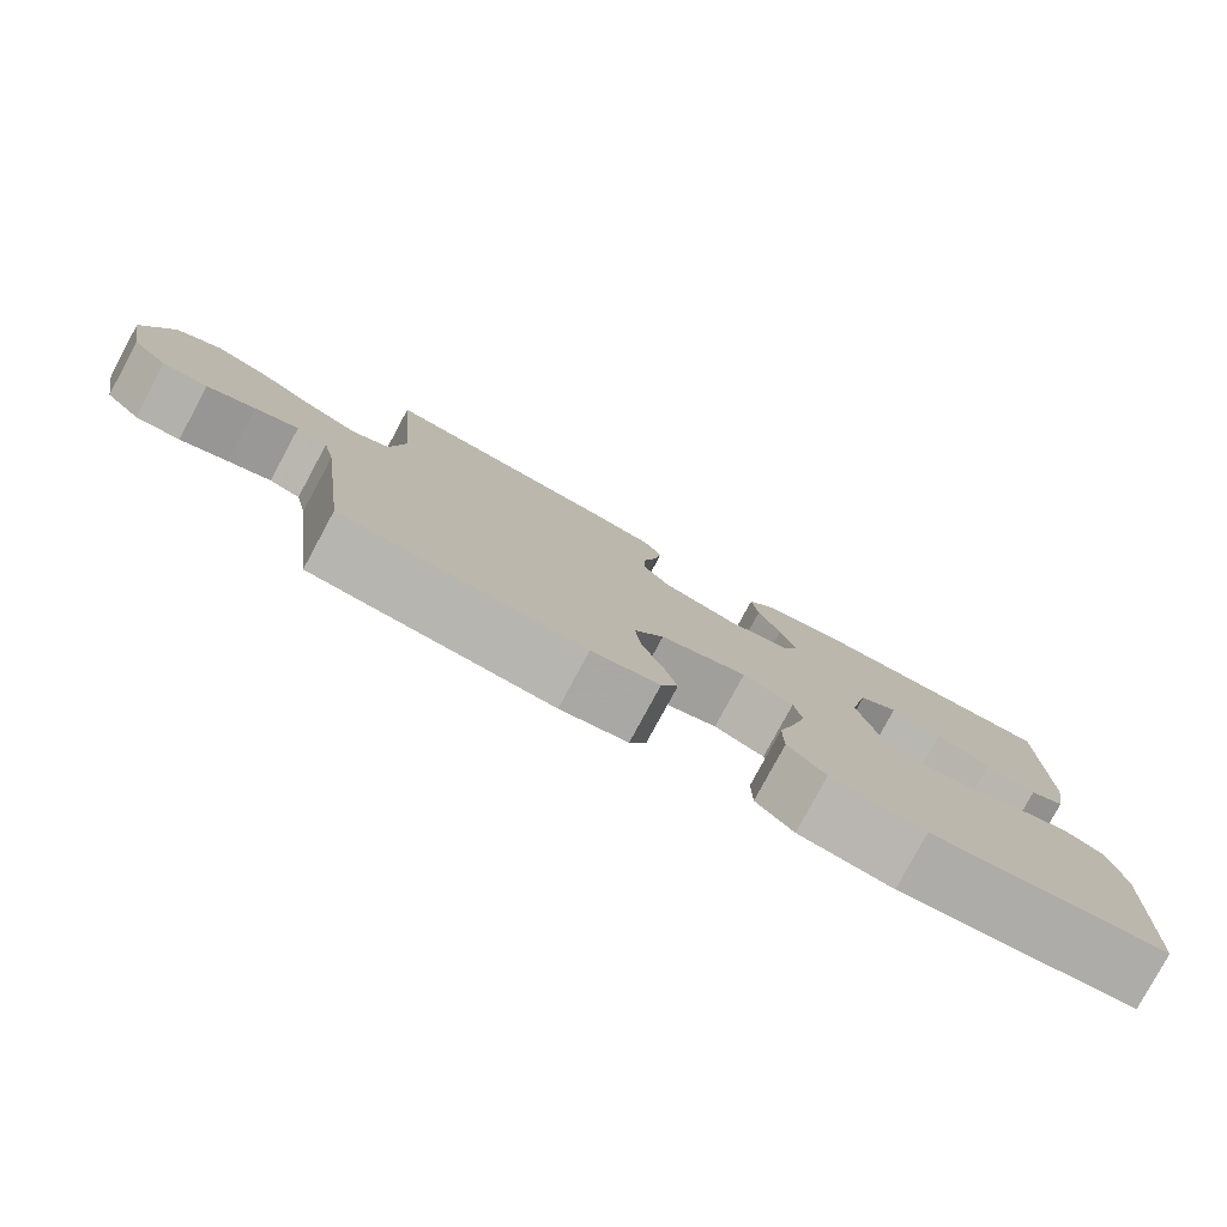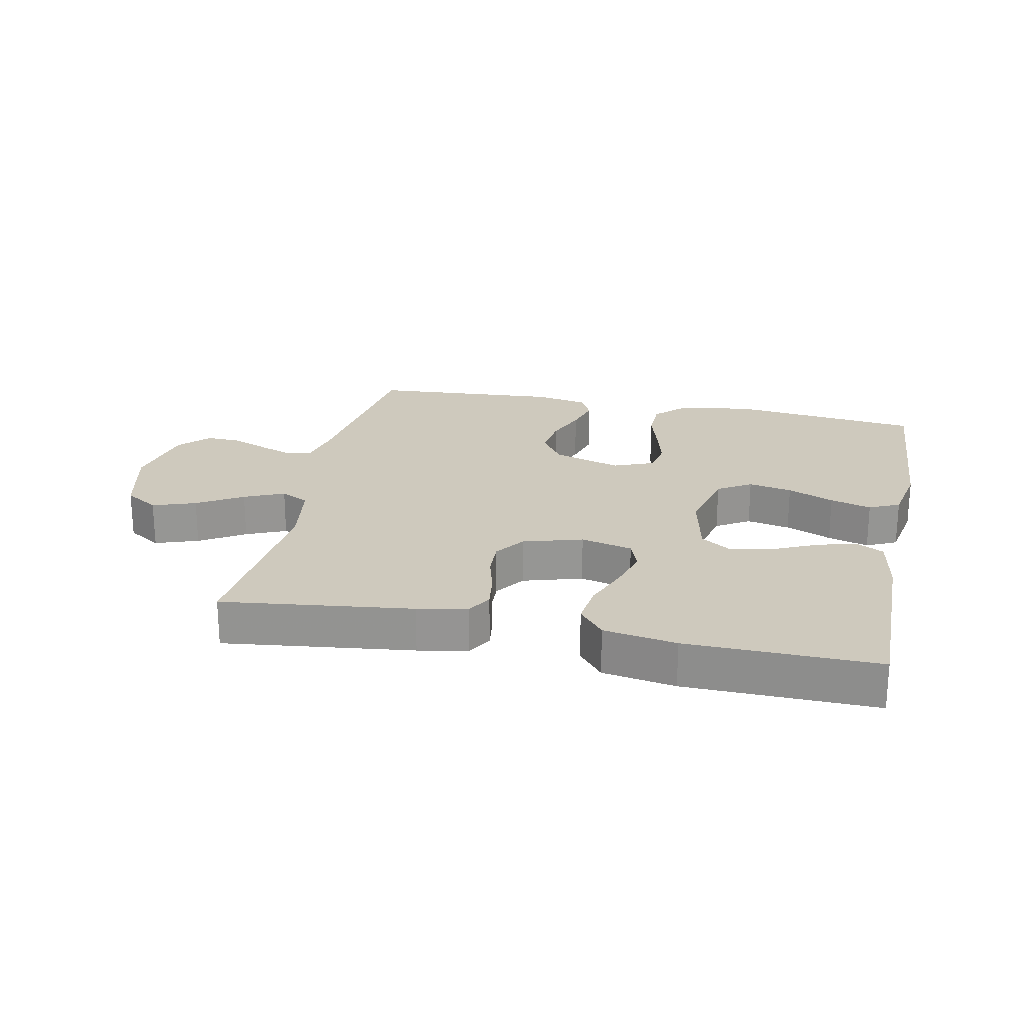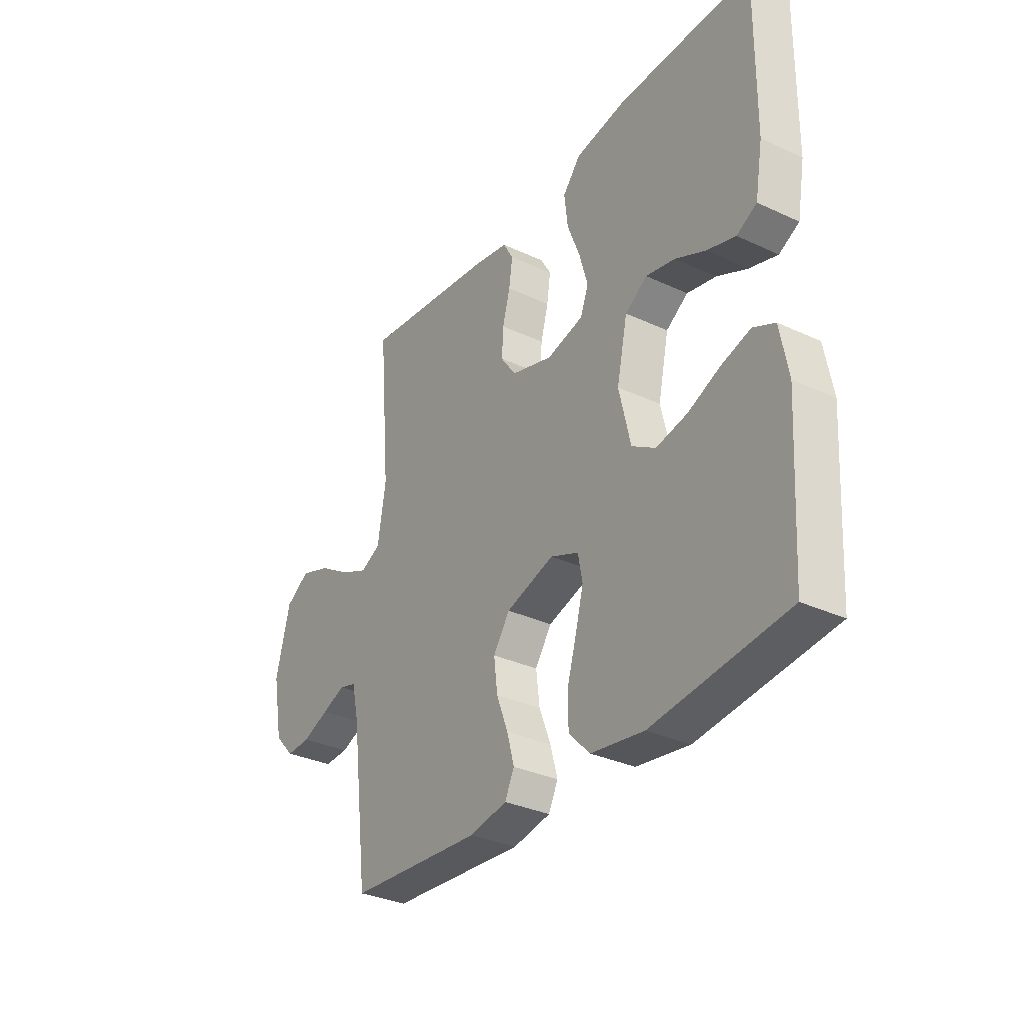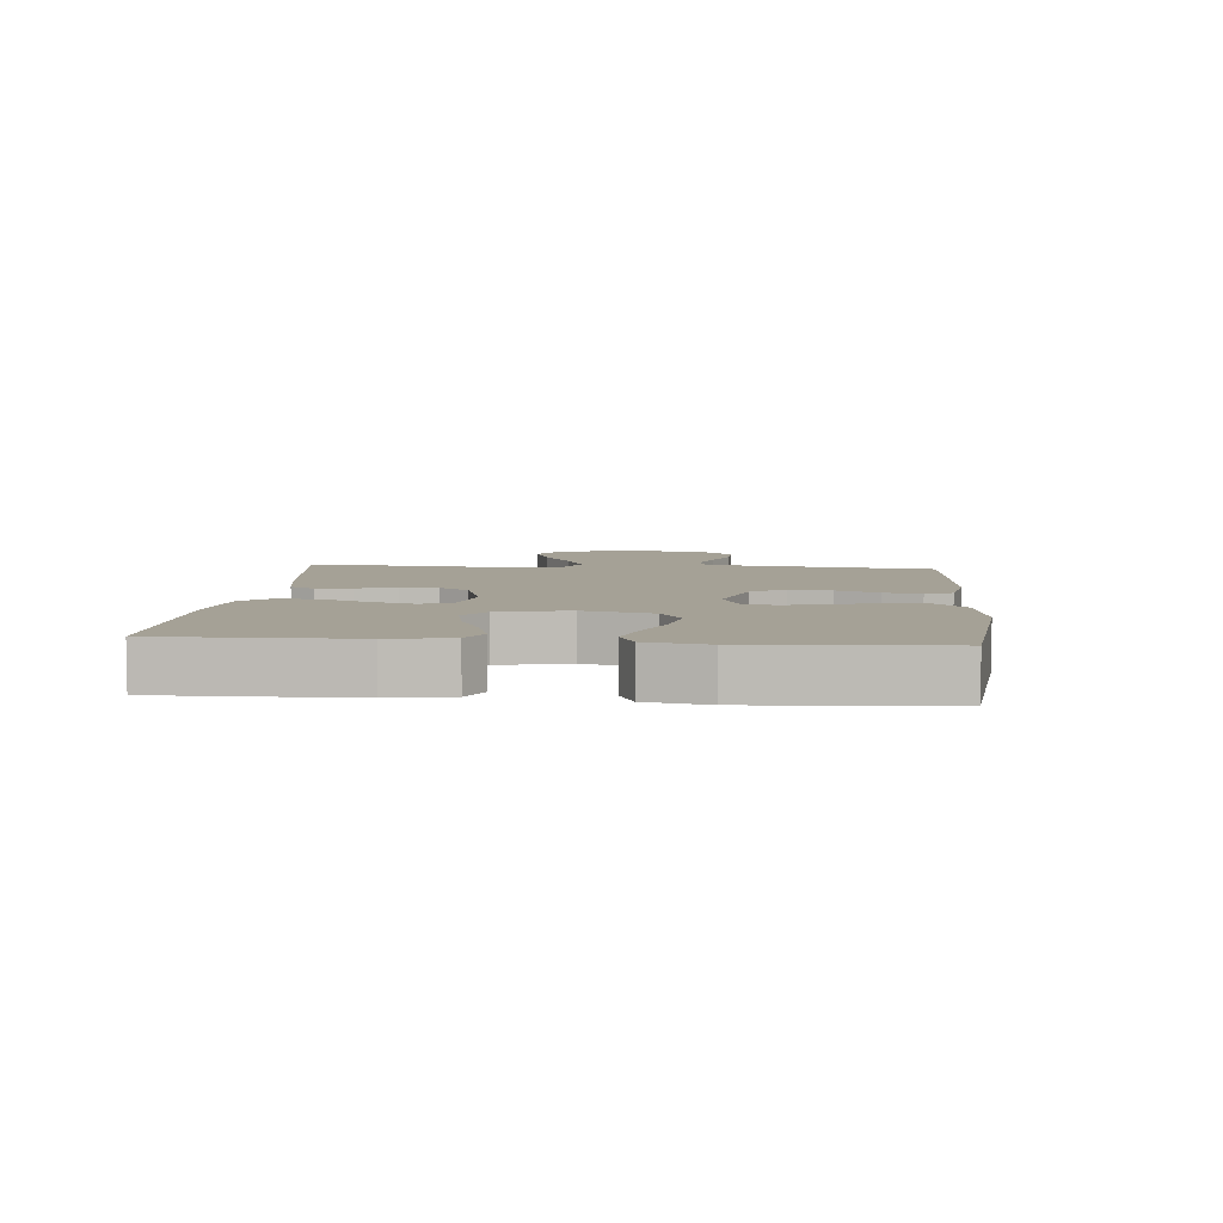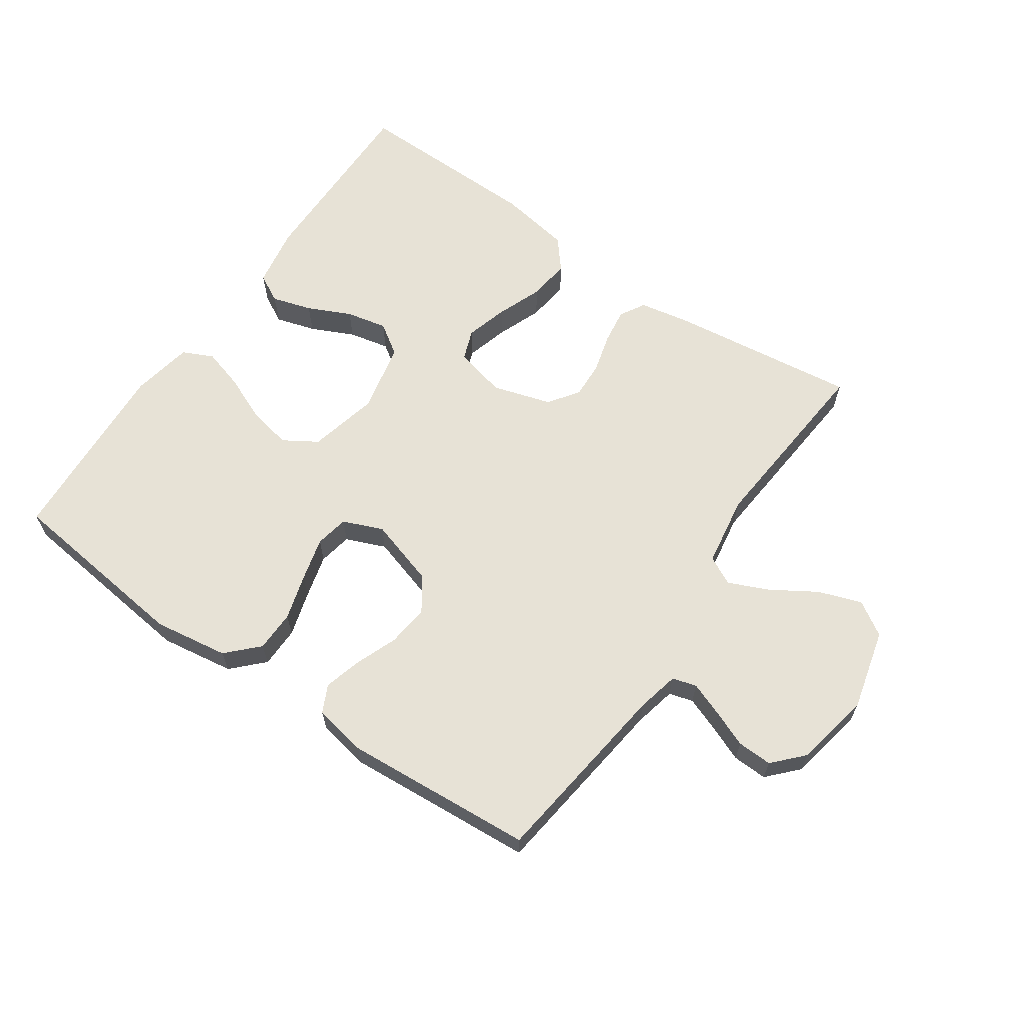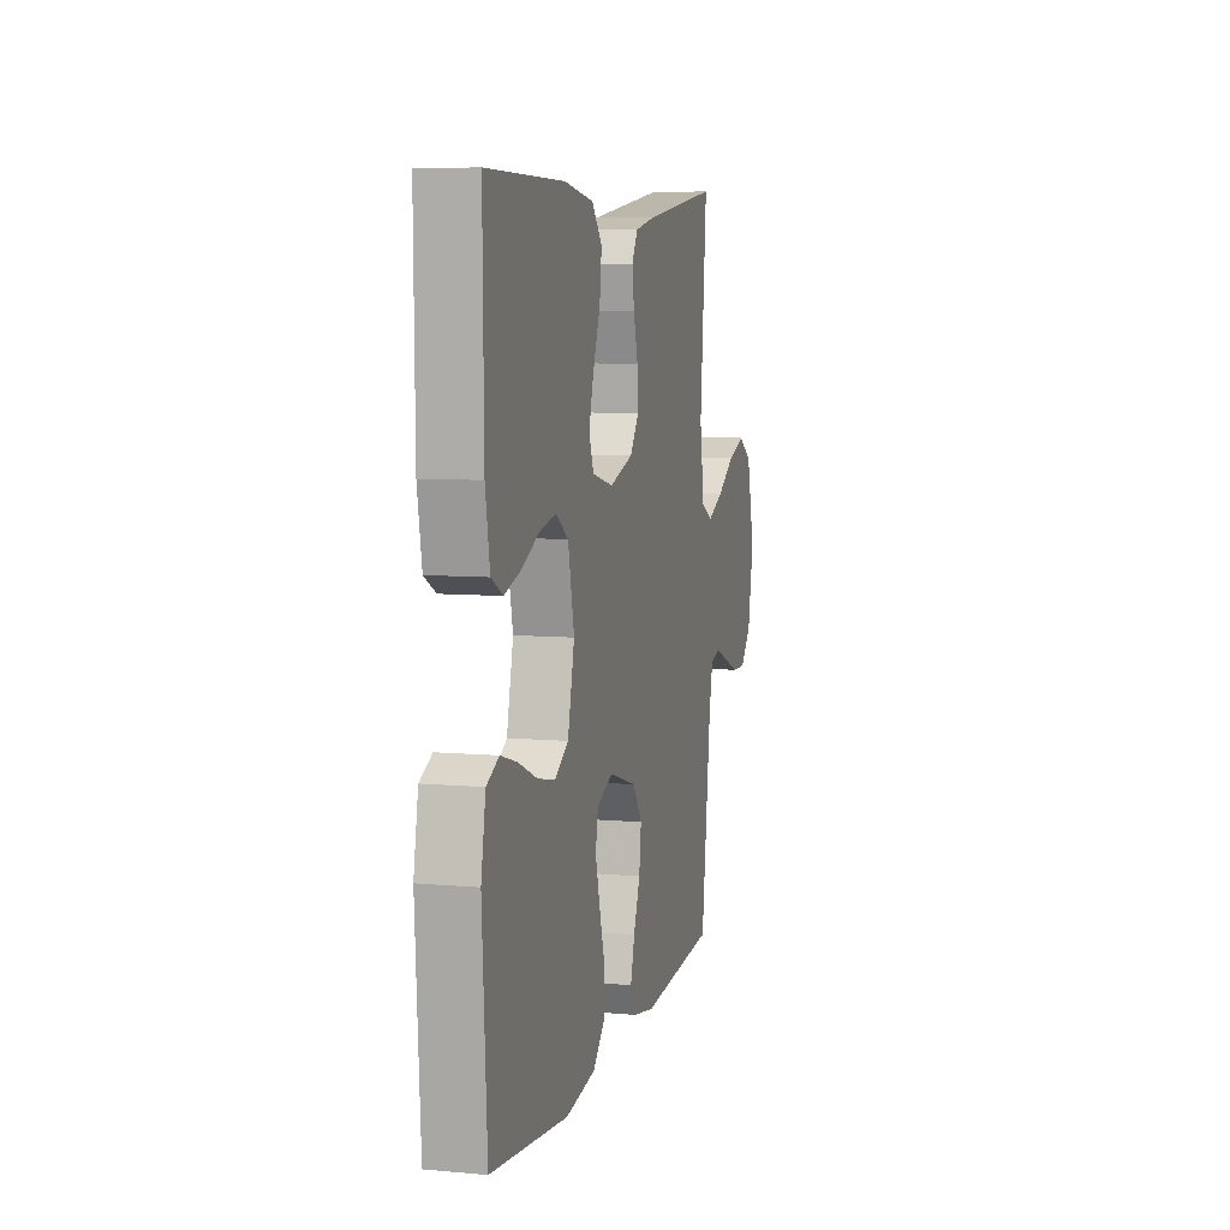
<metadata>
{"format":"obj","ext":"obj","renderer":"f3d","projection":"perspective","resolution":1024,"background":"white","views":[{"elev":-79.7,"azim":-28.4,"up":"+Z"},{"elev":22.7,"azim":11.9,"up":"+Y"},{"elev":-32.5,"azim":57.1,"up":"+Z"},{"elev":6.1,"azim":95.1,"up":"+Y"},{"elev":63.6,"azim":-145.4,"up":"+Y"},{"elev":7.6,"azim":104.3,"up":"+Z"}]}
</metadata>
<code>
v 0.5 0.07 0.5
v 0.497 0.07 0.2
v 0.48 0.07 0.103
v 0.435 0.07 0.079
v 0.372 0.07 0.098
v 0.304 0.07 0.13
v 0.239 0.07 0.144
v 0.19 0.07 0.111
v 0.166 0.07 0
v 0.192 0.07 -0.111
v 0.245 0.07 -0.144
v 0.314 0.07 -0.13
v 0.387 0.07 -0.099
v 0.452 0.07 -0.08
v 0.5 0.07 -0.103
v 0.518 0.07 -0.2
v 0.5 0.07 -0.5
v 0.2 0.07 -0.535
v 0.082 0.07 -0.517
v 0.035 0.07 -0.469
v 0.034 0.07 -0.404
v 0.055 0.07 -0.332
v 0.073 0.07 -0.263
v 0.063 0.07 -0.21
v 0 0.07 -0.184
v -0.108 0.07 -0.217
v -0.145 0.07 -0.271
v -0.137 0.07 -0.337
v -0.111 0.07 -0.404
v -0.095 0.07 -0.463
v -0.116 0.07 -0.506
v -0.2 0.07 -0.522
v -0.5 0.07 -0.5
v -0.538 0.07 -0.2
v -0.553 0.07 -0.133
v -0.591 0.07 -0.122
v -0.644 0.07 -0.142
v -0.703 0.07 -0.166
v -0.758 0.07 -0.168
v -0.802 0.07 -0.121
v -0.825 0.07 0
v -0.793 0.07 0.127
v -0.739 0.07 0.161
v -0.671 0.07 0.137
v -0.6 0.07 0.093
v -0.537 0.07 0.065
v -0.492 0.07 0.088
v -0.474 0.07 0.2
v -0.5 0.07 0.5
v -0.2 0.07 0.462
v -0.122 0.07 0.447
v -0.099 0.07 0.407
v -0.107 0.07 0.351
v -0.124 0.07 0.289
v -0.127 0.07 0.23
v -0.093 0.07 0.182
v 0 0.07 0.154
v 0.082 0.07 0.174
v 0.1 0.07 0.222
v 0.081 0.07 0.289
v 0.053 0.07 0.361
v 0.045 0.07 0.428
v 0.085 0.07 0.476
v 0.2 0.07 0.495
v 0.5 0 0.5
v 0.497 0 0.2
v 0.48 0 0.103
v 0.435 0 0.079
v 0.372 0 0.098
v 0.304 0 0.13
v 0.239 0 0.144
v 0.19 0 0.111
v 0.166 0 0
v 0.192 0 -0.111
v 0.245 0 -0.144
v 0.314 0 -0.13
v 0.387 0 -0.099
v 0.452 0 -0.08
v 0.5 0 -0.103
v 0.518 0 -0.2
v 0.5 0 -0.5
v 0.2 0 -0.535
v 0.082 0 -0.517
v 0.035 0 -0.469
v 0.034 0 -0.404
v 0.055 0 -0.332
v 0.073 0 -0.263
v 0.063 0 -0.21
v 0 0 -0.184
v -0.108 0 -0.217
v -0.145 0 -0.271
v -0.137 0 -0.337
v -0.111 0 -0.404
v -0.095 0 -0.463
v -0.116 0 -0.506
v -0.2 0 -0.522
v -0.5 0 -0.5
v -0.538 0 -0.2
v -0.553 0 -0.133
v -0.591 0 -0.122
v -0.644 0 -0.142
v -0.703 0 -0.166
v -0.758 0 -0.168
v -0.802 0 -0.121
v -0.825 0 0
v -0.793 0 0.127
v -0.739 0 0.161
v -0.671 0 0.137
v -0.6 0 0.093
v -0.537 0 0.065
v -0.492 0 0.088
v -0.474 0 0.2
v -0.5 0 0.5
v -0.2 0 0.462
v -0.122 0 0.447
v -0.099 0 0.407
v -0.107 0 0.351
v -0.124 0 0.289
v -0.127 0 0.23
v -0.093 0 0.182
v 0 0 0.154
v 0.082 0 0.174
v 0.1 0 0.222
v 0.081 0 0.289
v 0.053 0 0.361
v 0.045 0 0.428
v 0.085 0 0.476
v 0.2 0 0.495
f 4 5 6
f 3 4 6
f 2 3 6
f 1 2 6
f 64 1 6
f 63 64 6
f 62 63 6
f 61 62 6
f 60 61 6
f 59 60 6 7
f 58 59 7 8
f 57 58 8 9
f 56 57 9 10
f 52 53 54
f 51 52 54
f 50 51 54
f 49 50 54
f 48 49 54
f 47 48 54 55
f 46 47 55 56
f 43 44 45
f 42 43 45
f 41 42 45
f 40 41 45
f 39 40 45
f 38 39 45
f 37 38 45
f 36 37 45 46
f 46 56 10
f 36 46 10
f 35 36 10
f 32 33 34
f 31 32 34
f 30 31 34
f 29 30 34
f 28 29 34
f 27 28 34 35
f 20 21 22
f 19 20 22
f 18 19 22
f 17 18 22
f 16 17 22
f 15 16 22
f 14 15 22
f 13 14 22
f 12 13 22
f 11 12 22 23
f 10 11 23 24
f 26 27 35
f 25 26 35 10
f 10 24 25
f 70 69 68
f 70 68 67
f 70 67 66
f 70 66 65
f 70 65 128
f 70 128 127
f 70 127 126
f 70 126 125
f 70 125 124
f 71 70 124 123
f 72 71 123 122
f 73 72 122 121
f 74 73 121 120
f 118 117 116
f 118 116 115
f 118 115 114
f 118 114 113
f 118 113 112
f 119 118 112 111
f 120 119 111 110
f 109 108 107
f 109 107 106
f 109 106 105
f 109 105 104
f 109 104 103
f 109 103 102
f 109 102 101
f 110 109 101 100
f 74 120 110
f 74 110 100
f 74 100 99
f 98 97 96
f 98 96 95
f 98 95 94
f 98 94 93
f 98 93 92
f 99 98 92 91
f 86 85 84
f 86 84 83
f 86 83 82
f 86 82 81
f 86 81 80
f 86 80 79
f 86 79 78
f 86 78 77
f 86 77 76
f 87 86 76 75
f 88 87 75 74
f 99 91 90
f 74 99 90 89
f 89 88 74
f 1 65 66 2
f 2 66 67 3
f 3 67 68 4
f 4 68 69 5
f 5 69 70 6
f 6 70 71 7
f 7 71 72 8
f 8 72 73 9
f 9 73 74 10
f 10 74 75 11
f 11 75 76 12
f 12 76 77 13
f 13 77 78 14
f 14 78 79 15
f 15 79 80 16
f 16 80 81 17
f 17 81 82 18
f 18 82 83 19
f 19 83 84 20
f 20 84 85 21
f 21 85 86 22
f 22 86 87 23
f 23 87 88 24
f 24 88 89 25
f 25 89 90 26
f 26 90 91 27
f 27 91 92 28
f 28 92 93 29
f 29 93 94 30
f 30 94 95 31
f 31 95 96 32
f 32 96 97 33
f 33 97 98 34
f 34 98 99 35
f 35 99 100 36
f 36 100 101 37
f 37 101 102 38
f 38 102 103 39
f 39 103 104 40
f 40 104 105 41
f 41 105 106 42
f 42 106 107 43
f 43 107 108 44
f 44 108 109 45
f 45 109 110 46
f 46 110 111 47
f 47 111 112 48
f 48 112 113 49
f 49 113 114 50
f 50 114 115 51
f 51 115 116 52
f 52 116 117 53
f 53 117 118 54
f 54 118 119 55
f 55 119 120 56
f 56 120 121 57
f 57 121 122 58
f 58 122 123 59
f 59 123 124 60
f 60 124 125 61
f 61 125 126 62
f 62 126 127 63
f 63 127 128 64
f 64 128 65 1

</code>
